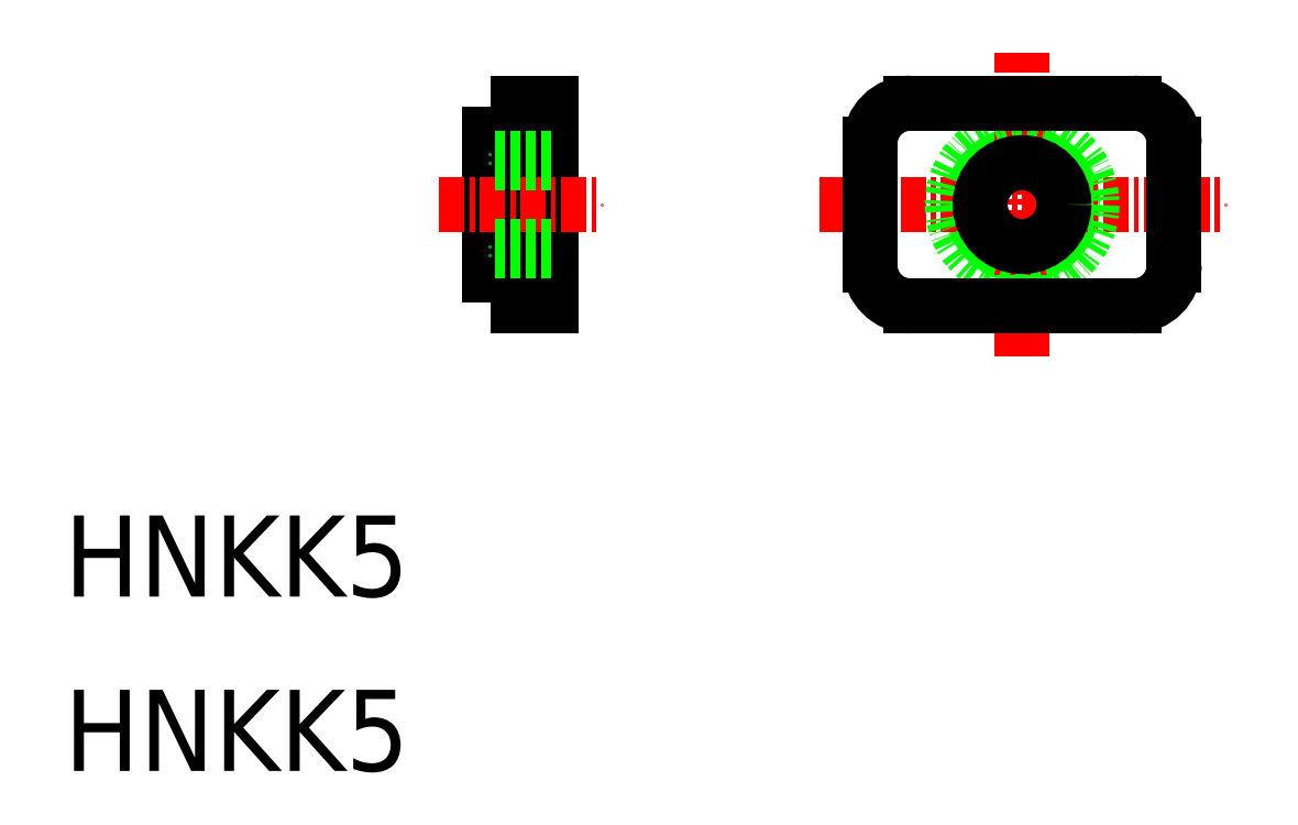
<metadata>
{"format":"dxf","ext":"dxf","renderer":"ezdxf+matplotlib","layout":"modelspace","background":"white","min_lineweight":24,"dpi":150}
</metadata>
<code>
0
SECTION
2
ENTITIES
0
TEXT
8
0
10
-1.517e-07
20
8.599
30
0
40
4
1
HNKK5
0
TEXT
8
0
10
-1.517e-07
20
-1.335e-07
30
0
40
4
1
HNKK5
0
LINE
8
0
10
24
20
22.93
30
0
11
24
21
32.93
31
0
0
LINE
8
0
10
21
20
24.48
30
0
11
21
21
31.38
31
0
0
LINE
8
0
10
22.4
20
22.93
30
0
11
22.4
21
32.93
31
0
0
LINE
8
0
10
21
20
31.38
30
0
11
22.4
21
31.38
31
0
0
LINE
8
0
10
21
20
24.48
30
0
11
22.4
21
24.48
31
0
0
CIRCLE
8
0
10
47.24
20
27.93
30
0
40
2.5
0
LINE
8
CENTER
10
47.24
20
20.43
30
0
11
47.24
21
35.43
31
0
0
LINE
8
CENTER
10
37.24
20
27.93
30
0
11
57.24
21
27.93
31
0
0
CIRCLE
8
0
10
47.24
20
27.93
30
0
40
3.45
0
LINE
8
0
10
24
20
30.43
30
0
11
21
21
30.43
31
0
0
LINE
8
CENTER
10
18.5
20
27.93
30
0
11
26.5
21
27.93
31
0
0
LINE
8
0
10
24
20
25.43
30
0
11
21
21
25.43
31
0
0
LINE
8
0
10
39.74
20
24.93
30
0
11
39.74
21
30.93
31
0
0
ARC
8
0
10
41.74
20
30.93
30
0
40
2
50
90
51
180
0
LINE
8
0
10
52.74
20
32.93
30
0
11
41.74
21
32.93
31
0
0
LINE
8
0
10
54.74
20
30.93
30
0
11
54.74
21
24.93
31
0
0
ARC
8
0
10
52.74
20
24.93
30
0
40
2
50
270
51
0
0
ARC
8
0
10
52.74
20
30.93
30
0
40
2
50
0
51
90
0
LINE
8
0
10
41.74
20
22.93
30
0
11
52.74
21
22.93
31
0
0
ARC
8
0
10
41.74
20
24.93
30
0
40
2
50
180
51
270
0
LINE
8
0
10
24
20
32.93
30
0
11
22.4
21
32.93
31
0
0
LINE
8
0
10
22.4
20
22.93
30
0
11
24
21
22.93
31
0
0
CIRCLE
8
0
10
47.24
20
27.93
30
0
40
2.067
0
LINE
8
0
10
24
20
30
30
0
11
21
21
30
31
0
0
LINE
8
0
10
24
20
25.87
30
0
11
21
21
25.87
31
0
0
ENDSEC
0
EOF

</code>
